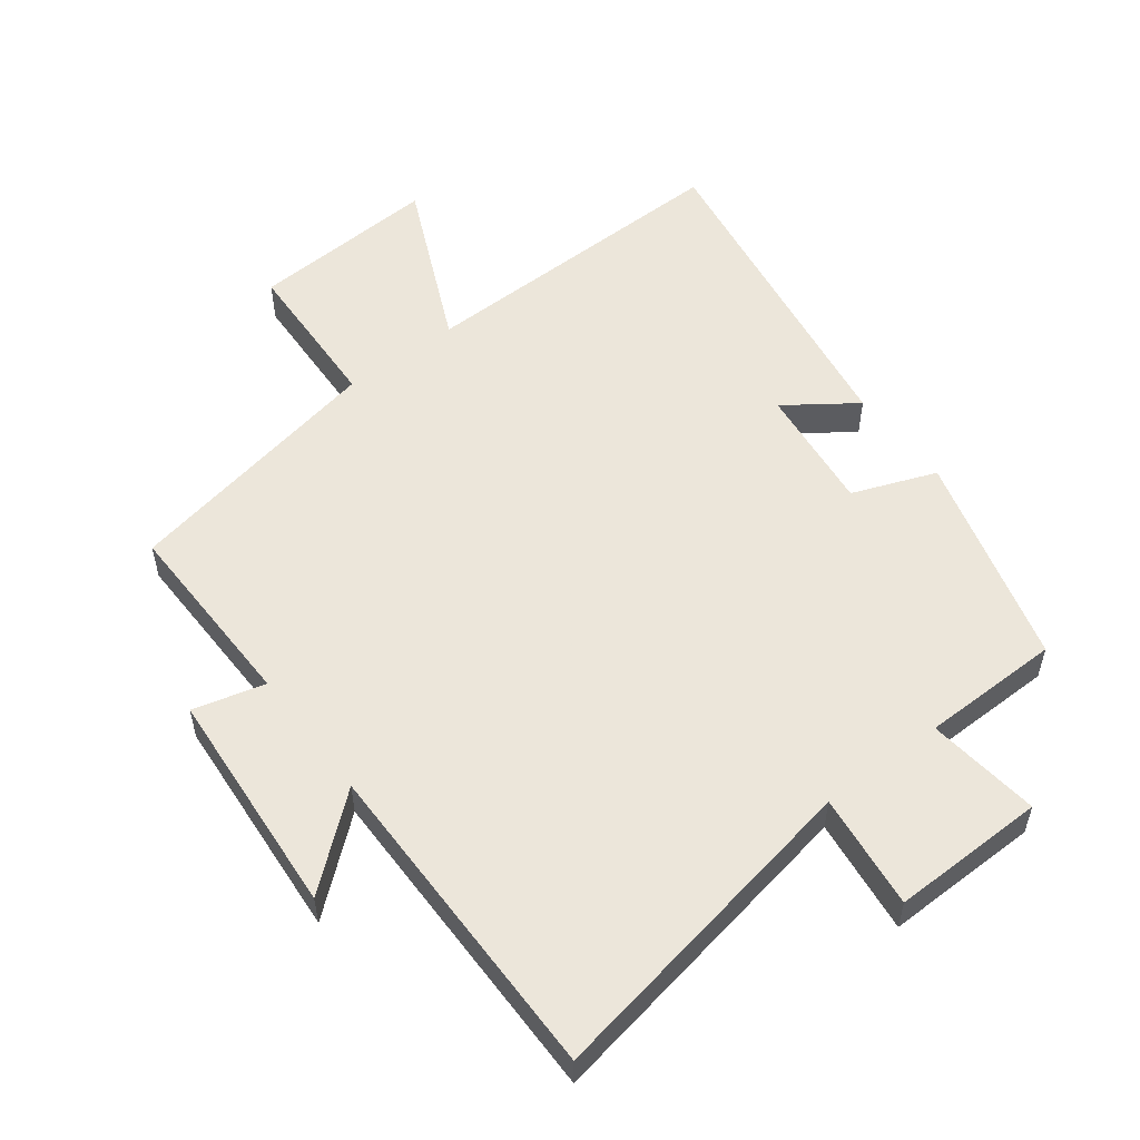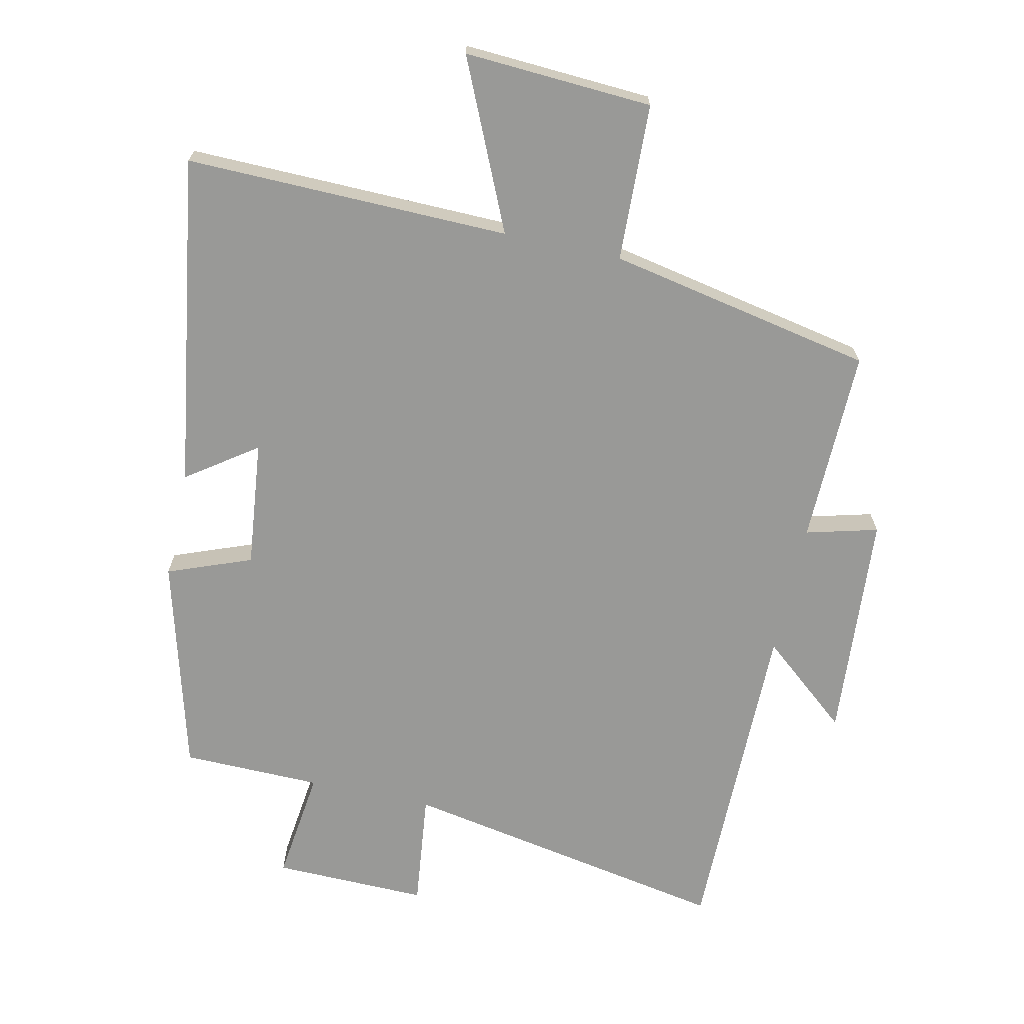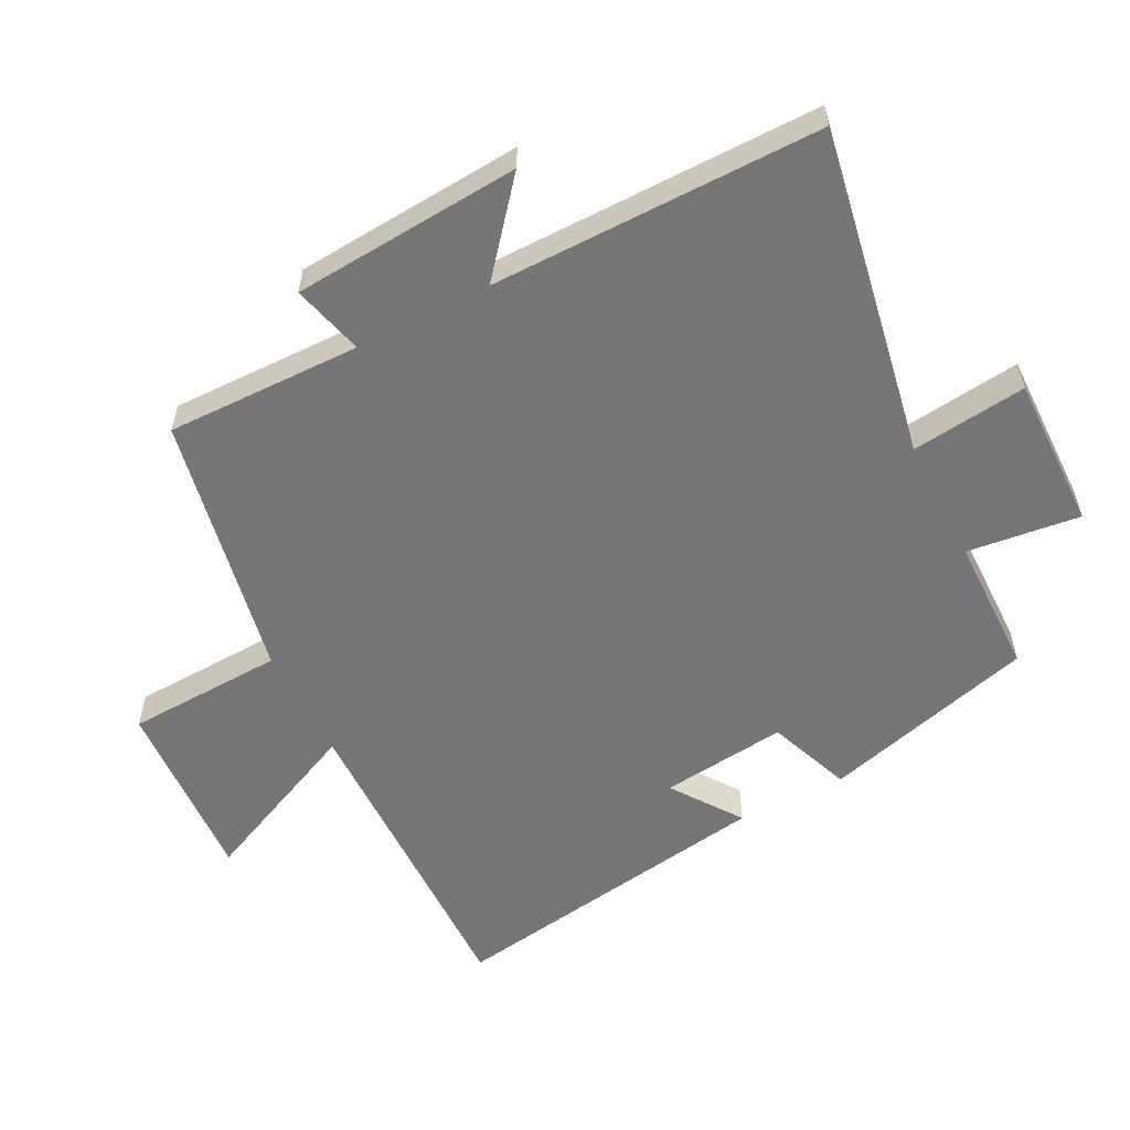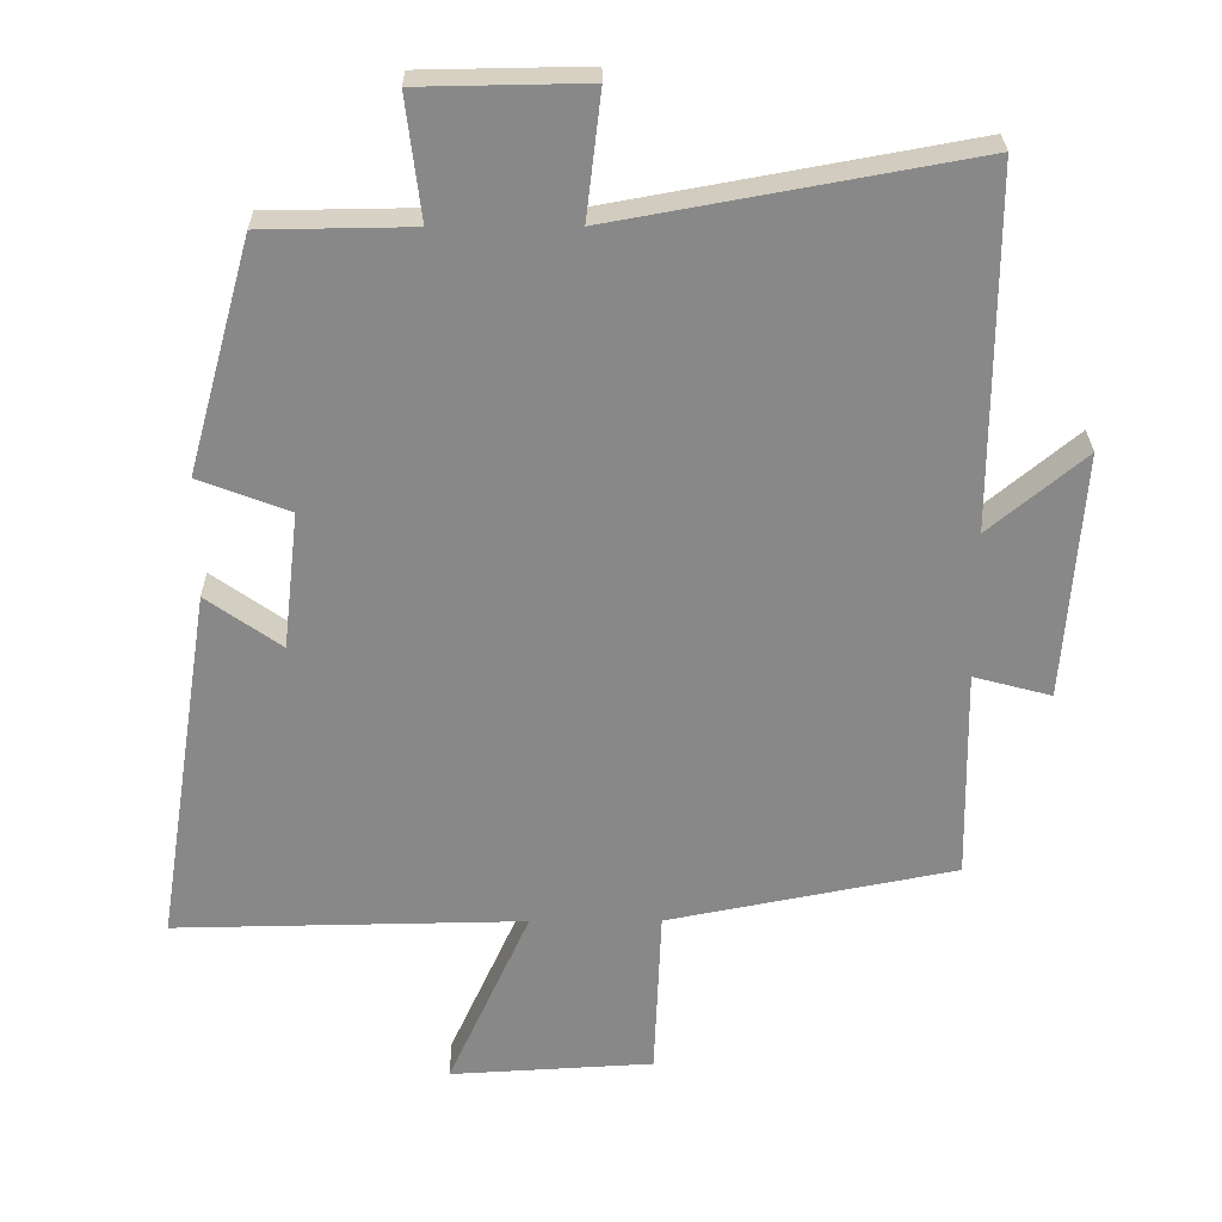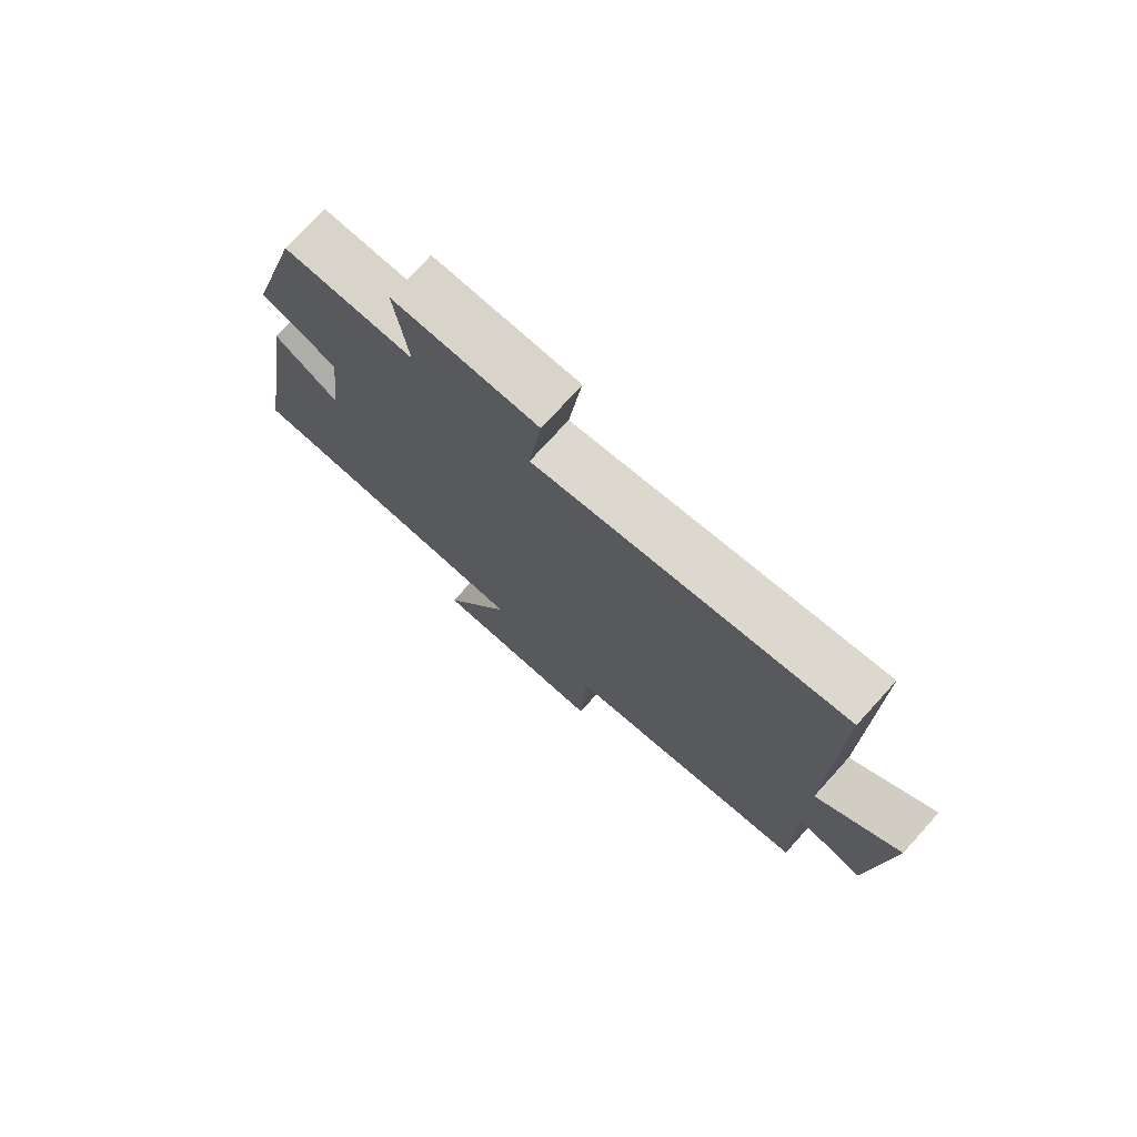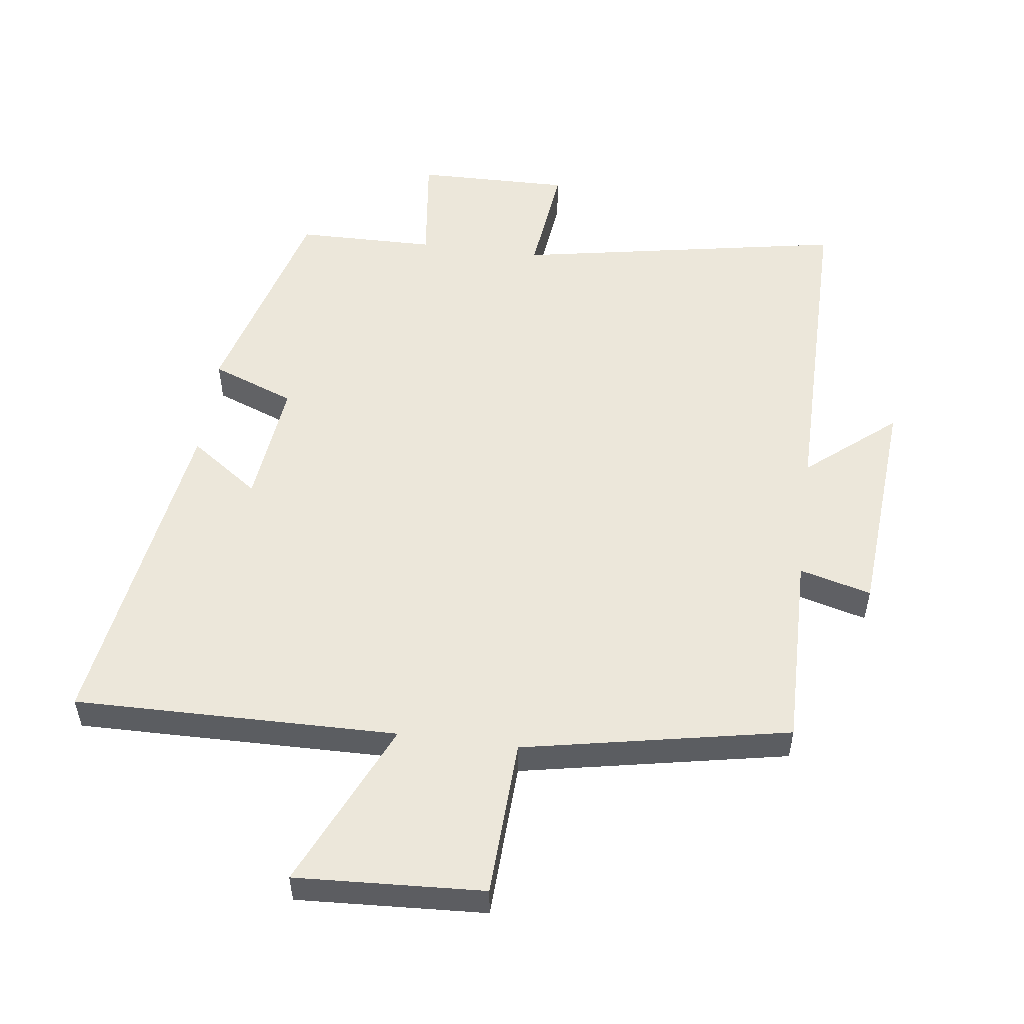
<metadata>
{"format":"obj","ext":"obj","renderer":"f3d","projection":"perspective","resolution":1024,"background":"white","views":[{"elev":54.6,"azim":-37.2,"up":"+Y"},{"elev":-68.8,"azim":167.6,"up":"+Y"},{"elev":-56.8,"azim":-62.8,"up":"+Y"},{"elev":27.3,"azim":179.5,"up":"+Z"},{"elev":75.7,"azim":-137.7,"up":"+Z"},{"elev":53.3,"azim":-172.5,"up":"+Y"}]}
</metadata>
<code>
v 0.41 0.07 0.497
v 0.5 0.07 0.169
v 0.372 0.07 0.12
v 0.394 0.07 -0.074
v 0.5 0.07 0.001
v 0.579 0.07 -0.508
v 0.084 0.07 -0.5
v 0.2 0.07 -0.757
v -0.088 0.07 -0.741
v -0.098 0.07 -0.5
v -0.505 0.07 -0.42
v -0.5 0.07 -0.121
v -0.61 0.07 -0.15
v -0.636 0.07 0.2
v -0.5 0.07 0.087
v -0.502 0.07 0.592
v 0.003 0.07 0.5
v -0.018 0.07 0.677
v 0.218 0.07 0.673
v 0.197 0.07 0.5
v 0.41 0 0.497
v 0.5 0 0.169
v 0.372 0 0.12
v 0.394 0 -0.074
v 0.5 0 0.001
v 0.579 0 -0.508
v 0.084 0 -0.5
v 0.2 0 -0.757
v -0.088 0 -0.741
v -0.098 0 -0.5
v -0.505 0 -0.42
v -0.5 0 -0.121
v -0.61 0 -0.15
v -0.636 0 0.2
v -0.5 0 0.087
v -0.502 0 0.592
v 0.003 0 0.5
v -0.018 0 0.677
v 0.218 0 0.673
v 0.197 0 0.5
f 17 18 19 20
f 17 20 1 2
f 15 16 17 2
f 12 13 14 15
f 12 15 2 3
f 10 11 12 3
f 7 8 9 10
f 7 10 3 4
f 4 5 6 7
f 40 39 38 37
f 22 21 40 37
f 22 37 36 35
f 35 34 33 32
f 23 22 35 32
f 23 32 31 30
f 30 29 28 27
f 24 23 30 27
f 27 26 25 24
f 1 21 22 2
f 2 22 23 3
f 3 23 24 4
f 4 24 25 5
f 5 25 26 6
f 6 26 27 7
f 7 27 28 8
f 8 28 29 9
f 9 29 30 10
f 10 30 31 11
f 11 31 32 12
f 12 32 33 13
f 13 33 34 14
f 14 34 35 15
f 15 35 36 16
f 16 36 37 17
f 17 37 38 18
f 18 38 39 19
f 19 39 40 20
f 20 40 21 1

</code>
